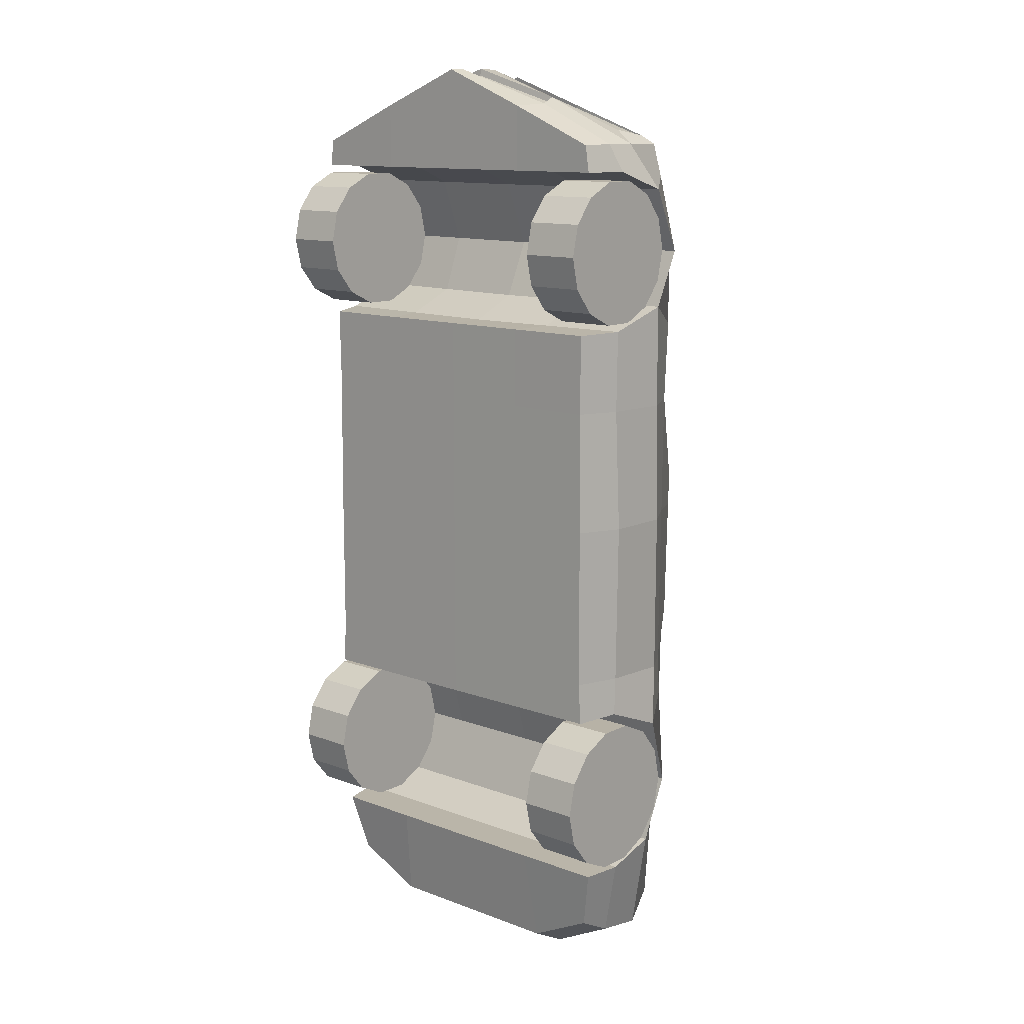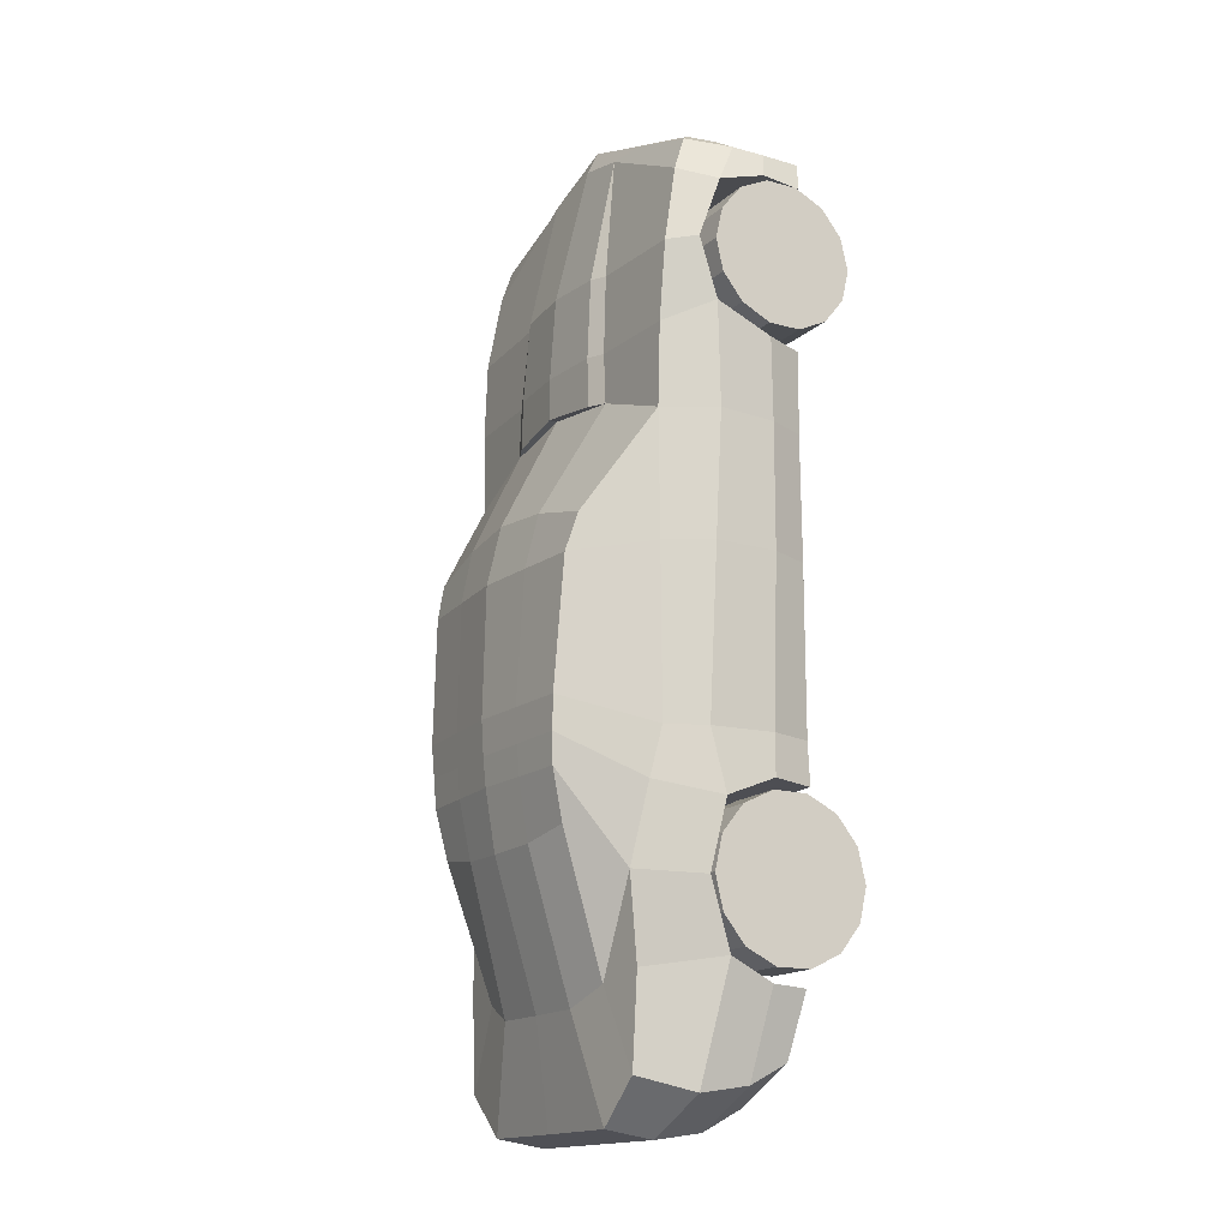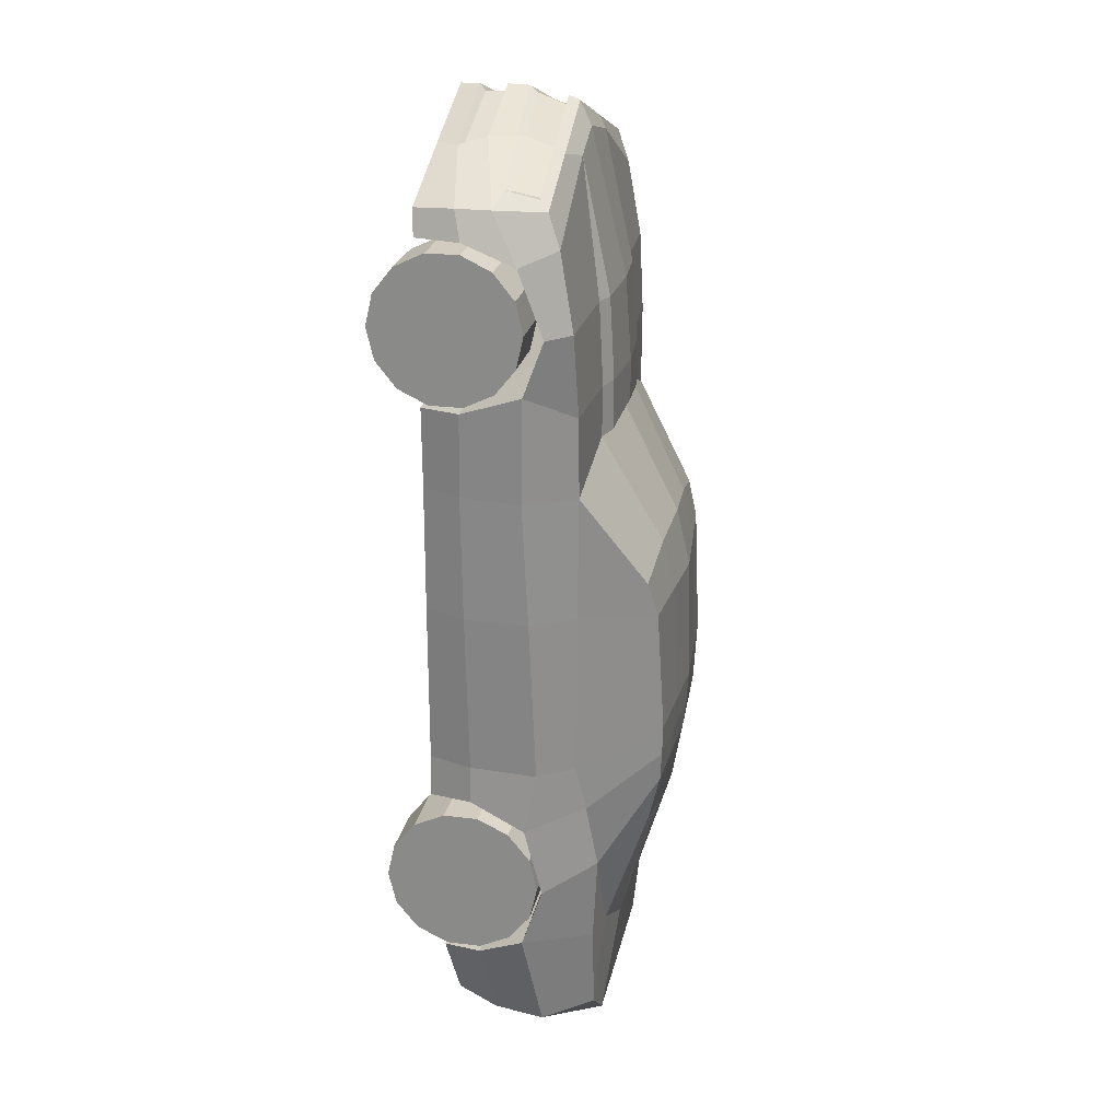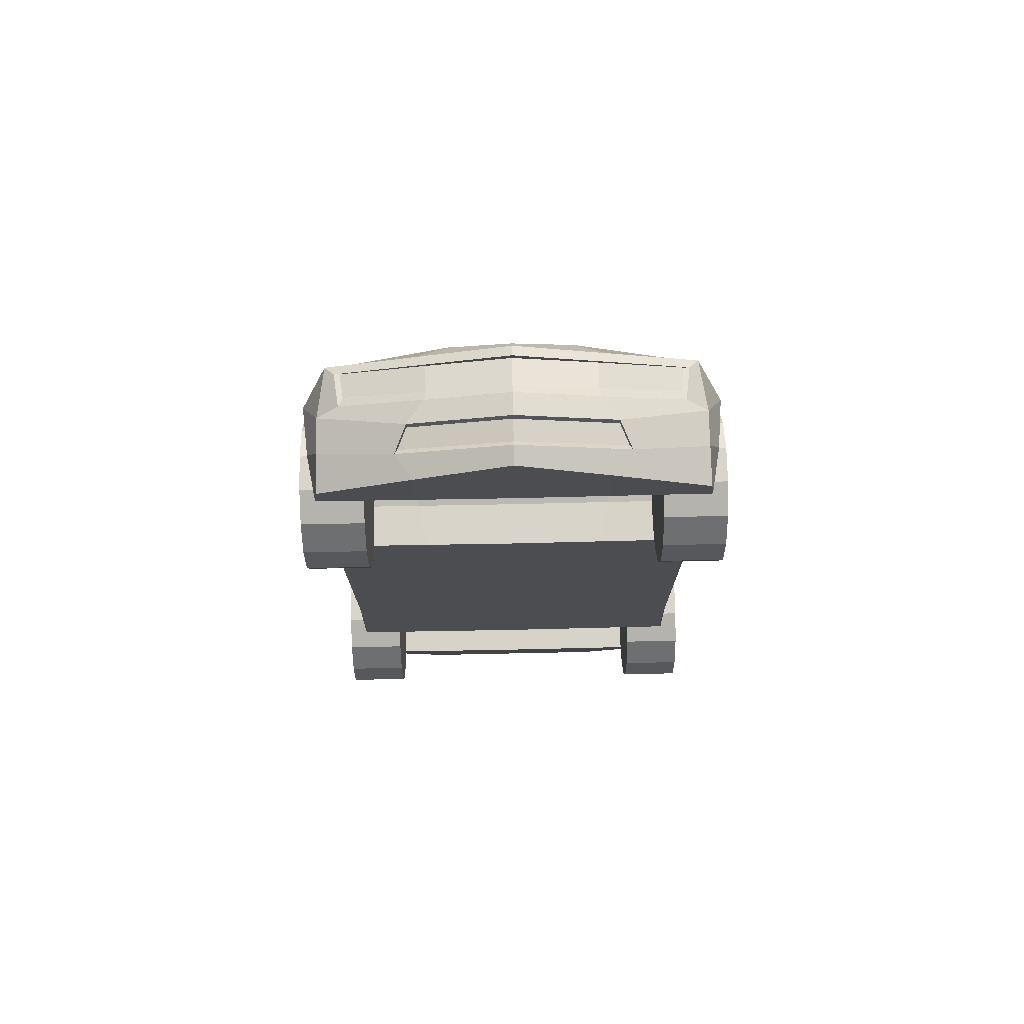
<metadata>
{"format":"obj","ext":"obj","renderer":"f3d","projection":"perspective","resolution":1024,"background":"white","views":[{"elev":12.4,"azim":41.0,"up":"+Z"},{"elev":-15.9,"azim":-119.9,"up":"+Z"},{"elev":24.2,"azim":101.7,"up":"+Z"},{"elev":74.2,"azim":-1.2,"up":"+Z"}]}
</metadata>
<code>
o Plane
v 1.159 1.092 2.988
v 1.207 0.2764 2.991
v 0.9772 1.367 -2.721
v 1.123 0.4336 -2.63
v 0.6959 1.396 -2.197
v 1.221 0.3575 -2.216
v 1.111 1.329 -1.072
v 1.199 0.2812 -1.036
v 1.17 1.164 2.765
v 1.23 0.2812 2.812
v 1.179 0.2812 1.721
v 1.172 1.28 1.721
v 1.207 0.7604 2.995
v 1.123 1.024 -2.816
v 1.311 0.9247 -2.072
v 1.338 0.9523 -1.171
v 1.324 0.9345 2.684
v 1.319 0.9597 1.876
v 1.282 0.5523 1.733
v 0.9854 1.387 -1.575
v 1.344 1.074 -1.631
v 1.192 1.251 2.255
v 1.273 0.5736 -1.02
v 1.348 1.102 2.255
v 1.169 0.2812 1.18
v 1.149 1.28 1.177
v 1.327 0.9504 1.18
v 1.179 0.2812 -0.753
v 1.287 1.027 -0.7651
v 1.145 1.261 -0.753
v 1.281 0.5442 1.18
v 1.277 0.5785 -0.753
v 1.207 0.5311 2.995
v 1.283 0.5824 2.81
v 1.123 0.6906 -2.765
v 1.271 0.6155 -2.207
v 0.7513 1.696 -1.31
v 0.7862 1.784 -0.7841
v 0.7736 1.774 -0.9832
v 0.9093 1.687 0.5244
v 0.808 1.793 -0.5693
v 1.148 1.271 0.3484
v 1.179 0.2812 0.3484
v 1.317 0.9885 0.3484
v 1.304 0.5613 0.3484
v 0.8582 1.749 0.2807
v 1.097 1.026 3.046
v 1.066 0.8033 3.084
v 1.061 1.025 3.048
v 1.038 0.8618 3.073
v 0.6588 1.04 -3.051
v 0.6588 1.367 -3
v 0.3946 1.793 -0.9832
v 0.3946 1.808 -0.789
v 0.5893 0.2788 1.721
v 0.5843 0.2788 1.18
v 0.6352 0.582 2.81
v 0.6622 0.9066 2.684
v 0.5893 0.2788 0.3484
v 0.5893 0.2788 -0.753
v 0.5995 0.2788 -1.036
v 0.6412 0.5517 1.728
v 0.6553 0.9267 -2.072
v 0.6353 0.6156 -2.207
v 0.7135 0.4346 3.261
v 0.6034 0.2764 3.248
v 0.6104 0.3556 -2.216
v 0.6719 1.077 -1.631
v 0.3946 1.82 -0.5693
v 0.6061 0.2788 2.812
v 0.4087 1.451 -2.316
v 0.3756 1.72 -1.371
v 0.4291 1.788 0.2807
v 0.6364 0.573 -1.02
v 0.5797 1.071 3.202
v 0.6401 0.6072 3.305
v 0.6597 0.9233 1.876
v 0.674 1.079 2.255
v 0.4546 1.711 0.6358
v 0.5744 1.314 1.383
v 0.5524 1.314 1.721
v 0.669 0.9459 -1.171
v 0.6588 0.4504 -2.861
v 0.6588 0.7201 -3.005
v 0.3886 1.145 3.158
v 0.5166 1.28 2.268
v 0.5485 1.002 3.246
v 0.5333 0.7624 3.292
v 0.5304 1.002 3.228
v 0.5192 0.8181 3.286
v 0.6955 0.4637 3.249
v 0.6403 0.599 3.265
v 1.024 1.364 -2.134
v 0.4473 1.365 1.395
v 0.4326 1.365 1.725
v 0.4112 1.331 2.272
v 0.9353 0.4845 2.273
v 1.334 0.4845 2.273
v 0.9353 0.9745 2.273
v 1.334 0.9745 2.273
v 0.9353 0.9259 2.061
v 1.334 0.9259 2.061
v 0.9353 0.79 1.89
v 1.334 0.79 1.89
v 0.9353 0.5935 1.796
v 1.334 0.5935 1.796
v 0.9353 0.3754 1.796
v 1.334 0.3754 1.796
v 0.9353 0.1789 1.89
v 1.334 0.1789 1.89
v 0.9353 0.04298 2.061
v 1.334 0.04298 2.061
v 0.9353 -0.005543 2.273
v 1.334 -0.005543 2.273
v 0.9353 0.04298 2.486
v 1.334 0.04298 2.486
v 0.9353 0.1789 2.656
v 1.334 0.1789 2.656
v 0.9353 0.3754 2.751
v 1.334 0.3754 2.751
v 0.9353 0.5935 2.751
v 1.334 0.5935 2.751
v 0.9353 0.79 2.656
v 1.334 0.79 2.656
v 0.9353 0.9259 2.486
v 1.334 0.9259 2.486
v 0.9353 0.5185 -1.615
v 1.334 0.5185 -1.615
v 0.9353 1.038 -1.615
v 1.334 1.038 -1.615
v 0.9353 0.9865 -1.84
v 1.334 0.9865 -1.84
v 0.9353 0.8423 -2.021
v 1.334 0.8423 -2.021
v 0.9353 0.6341 -2.121
v 1.334 0.6341 -2.121
v 0.9353 0.4029 -2.121
v 1.334 0.4029 -2.121
v 0.9353 0.1946 -2.021
v 1.334 0.1946 -2.021
v 0.9353 0.05052 -1.84
v 1.334 0.05052 -1.84
v 0.9353 -0.000913 -1.615
v 1.334 -0.000913 -1.615
v 0.9353 0.05052 -1.389
v 1.334 0.05052 -1.389
v 0.9353 0.1946 -1.209
v 1.334 0.1946 -1.209
v 0.9353 0.4029 -1.108
v 1.334 0.4029 -1.108
v 0.9353 0.6341 -1.108
v 1.334 0.6341 -1.108
v 0.9353 0.8423 -1.209
v 1.334 0.8423 -1.209
v 0.9353 0.9865 -1.389
v 1.334 0.9865 -1.389
v -1.159 1.092 2.988
v -1.207 0.2764 2.991
v -0.9772 1.367 -2.721
v -1.123 0.4336 -2.63
v -0.6959 1.396 -2.197
v -1.221 0.3575 -2.216
v -1.111 1.329 -1.072
v -1.199 0.2812 -1.036
v -1.17 1.164 2.765
v -1.23 0.2812 2.812
v -1.179 0.2812 1.721
v -1.172 1.28 1.721
v -1.207 0.7604 2.995
v -1.123 1.024 -2.816
v -1.311 0.9247 -2.072
v -1.338 0.9523 -1.171
v -1.324 0.9345 2.684
v -1.319 0.9597 1.876
v -1.282 0.5523 1.733
v -0.9854 1.387 -1.575
v -1.344 1.074 -1.631
v -1.192 1.251 2.255
v -1.273 0.5736 -1.02
v -1.348 1.102 2.255
v -1.169 0.2812 1.18
v -1.149 1.28 1.177
v -1.327 0.9504 1.18
v -1.179 0.2812 -0.753
v -1.287 1.027 -0.7651
v -1.145 1.261 -0.753
v -1.281 0.5442 1.18
v -1.277 0.5785 -0.753
v -1.207 0.5311 2.995
v -1.283 0.5824 2.81
v -1.123 0.6906 -2.765
v -1.271 0.6155 -2.207
v -0.7513 1.696 -1.31
v -0.7862 1.784 -0.7841
v -0.7736 1.774 -0.9832
v -0.9093 1.687 0.5244
v -0.808 1.793 -0.5693
v -1.148 1.271 0.3484
v -1.179 0.2812 0.3484
v -1.317 0.9885 0.3484
v -1.304 0.5613 0.3484
v -0.8582 1.749 0.2807
v 0 1.051 3.415
v 0 0.2764 3.494
v 0 1.367 -3.002
v 0 0.4504 -2.861
v 0 1.454 -2.319
v 0 0.3538 -2.216
v 0 0.2764 -1.036
v 0 1.126 3.257
v 0 0.2764 2.812
v 0 0.2764 1.721
v 0 0.5844 3.501
v 0 1.04 -3.051
v 0 0.9283 -2.072
v 0 0.9476 -1.171
v 0 0.8788 2.684
v 0 0.8869 1.876
v 0 0.5511 1.723
v 0 1.08 -1.631
v 0 0.5725 -1.029
v 0 1.056 2.255
v 0 0.2764 1.18
v 0 1.348 1.443
v 0 0.2764 -0.753
v 0 0.4034 3.495
v 0 0.5817 2.81
v 0 0.7201 -3.005
v 0 0.6155 -2.207
v 0 1.745 -1.383
v 0 1.832 -0.7939
v 0 1.812 -0.9832
v 0 1.735 0.6742
v 0 1.846 -0.5693
v 0 0.2764 0.3484
v 0 1.827 0.2807
v -1.097 1.026 3.046
v -1.066 0.8033 3.084
v 0 0.9775 3.447
v 0 0.7296 3.497
v -1.061 1.025 3.048
v -1.038 0.8618 3.073
v 0 0.9872 3.376
v 0 0.7826 3.451
v -0.6588 1.04 -3.051
v -0.6588 1.367 -3
v -0.3946 1.793 -0.9832
v -0.3946 1.808 -0.789
v -0.5893 0.2788 1.721
v -0.5843 0.2788 1.18
v -0.6352 0.582 2.81
v -0.6622 0.9066 2.684
v -0.5893 0.2788 0.3484
v -0.5893 0.2788 -0.753
v -0.5995 0.2788 -1.036
v -0.6412 0.5517 1.728
v -0.6553 0.9267 -2.072
v -0.6353 0.6156 -2.207
v -0.7135 0.4346 3.261
v -0.6034 0.2764 3.248
v -0.6104 0.3556 -2.216
v -0.6719 1.077 -1.631
v -0.3946 1.82 -0.5693
v -0.6061 0.2788 2.812
v -0.4087 1.451 -2.316
v -0.3756 1.72 -1.371
v -0.4291 1.788 0.2807
v -0.6364 0.573 -1.02
v -0.5797 1.071 3.202
v -0.6401 0.6072 3.305
v -0.6597 0.9233 1.876
v -0.674 1.079 2.255
v -0.4546 1.711 0.6358
v -0.5744 1.314 1.383
v -0.5524 1.314 1.721
v -0.669 0.9459 -1.171
v -0.6588 0.4504 -2.861
v -0.6588 0.7201 -3.005
v -0.3886 1.145 3.158
v -0.5166 1.28 2.268
v -0.5485 1.002 3.246
v -0.5333 0.7624 3.292
v -0.5304 1.002 3.228
v -0.5192 0.8181 3.286
v 0 0.5773 3.455
v 0 0.4387 3.451
v -0.6955 0.4637 3.249
v -0.6403 0.599 3.265
v -1.024 1.364 -2.134
v 0 1.399 1.725
v 0 1.36 2.286
v 0 1.399 1.447
v -0.4473 1.365 1.395
v -0.4326 1.365 1.725
v -0.4112 1.331 2.272
v -0.9353 0.4845 2.273
v -1.334 0.4845 2.273
v -0.9353 0.9745 2.273
v -1.334 0.9745 2.273
v -0.9353 0.9259 2.061
v -1.334 0.9259 2.061
v -0.9353 0.79 1.89
v -1.334 0.79 1.89
v -0.9353 0.5935 1.796
v -1.334 0.5935 1.796
v -0.9353 0.3754 1.796
v -1.334 0.3754 1.796
v -0.9353 0.1789 1.89
v -1.334 0.1789 1.89
v -0.9353 0.04298 2.061
v -1.334 0.04298 2.061
v -0.9353 -0.005543 2.273
v -1.334 -0.005543 2.273
v -0.9353 0.04298 2.486
v -1.334 0.04298 2.486
v -0.9353 0.1789 2.656
v -1.334 0.1789 2.656
v -0.9353 0.3754 2.751
v -1.334 0.3754 2.751
v -0.9353 0.5935 2.751
v -1.334 0.5935 2.751
v -0.9353 0.79 2.656
v -1.334 0.79 2.656
v -0.9353 0.9259 2.486
v -1.334 0.9259 2.486
v -0.9353 0.5185 -1.615
v -1.334 0.5185 -1.615
v -0.9353 1.038 -1.615
v -1.334 1.038 -1.615
v -0.9353 0.9865 -1.84
v -1.334 0.9865 -1.84
v -0.9353 0.8423 -2.021
v -1.334 0.8423 -2.021
v -0.9353 0.6341 -2.121
v -1.334 0.6341 -2.121
v -0.9353 0.4029 -2.121
v -1.334 0.4029 -2.121
v -0.9353 0.1946 -2.021
v -1.334 0.1946 -2.021
v -0.9353 0.05052 -1.84
v -1.334 0.05052 -1.84
v -0.9353 -0.000913 -1.615
v -1.334 -0.000913 -1.615
v -0.9353 0.05052 -1.389
v -1.334 0.05052 -1.389
v -0.9353 0.1946 -1.209
v -1.334 0.1946 -1.209
v -0.9353 0.4029 -1.108
v -1.334 0.4029 -1.108
v -0.9353 0.6341 -1.108
v -1.334 0.6341 -1.108
v -0.9353 0.8423 -1.209
v -1.334 0.8423 -1.209
v -0.9353 0.9865 -1.389
v -1.334 0.9865 -1.389
f 36 6 4 35
f 44 45 32 29
f 32 28 8 23
f 33 2 10 34
f 29 32 23 16
f 5 20 93 3
f 14 3 93 15
f 30 29 16 7
f 1 13 17 9
f 22 24 18 12
f 7 16 21 20
f 18 19 31 27
f 9 17 24 22
f 19 11 25 31
f 12 18 27 26
f 45 43 28 32
f 42 44 29 30
f 13 33 34 17
f 15 36 35 14
f 30 7 38 41
f 42 30 41 46
f 20 5 37 39
f 7 20 39 38
f 27 31 45 44
f 31 25 43 45
f 26 27 44 42
f 26 42 46 40
f 51 214 205 52
f 53 232 231 54
f 55 212 223 56
f 57 227 217 58
f 59 235 225 60
f 60 225 209 61
f 56 223 235 59
f 62 219 212 55
f 63 215 229 64
f 65 226 204 66
f 64 229 208 67
f 68 220 215 63
f 54 231 234 69
f 66 204 211 70
f 71 207 230 72
f 69 234 236 73
f 61 209 221 74
f 13 1 47 48
f 72 230 232 53
f 77 218 219 62
f 52 205 207 71
f 78 222 218 77
f 79 233 224 80
f 80 224 292 94
f 65 76 92 91
f 74 221 216 82
f 67 208 206 83
f 82 216 220 68
f 83 206 228 84
f 58 217 222 78
f 84 228 214 51
f 85 210 203 75
f 73 236 233 79
f 70 211 227 57
f 86 81 95 96
f 87 239 243 89
f 76 13 48 88
f 75 203 239 87
f 89 243 244 90
f 48 47 49 50
f 88 48 50 90
f 14 51 52 3
f 39 53 54 38
f 11 55 56 25
f 34 57 58 17
f 43 59 60 28
f 28 60 61 8
f 25 56 59 43
f 19 62 55 11
f 15 63 64 36
f 33 65 66 2
f 36 64 67 6
f 21 68 63 15
f 38 54 69 41
f 2 66 70 10
f 5 71 72 37
f 41 69 73 46
f 8 61 74 23
f 37 72 53 39
f 18 77 62 19
f 3 52 71 5
f 24 78 77 18
f 40 79 80 26
f 26 80 81 12
f 13 76 65 33
f 23 74 82 16
f 6 67 83 4
f 16 82 68 21
f 4 83 84 35
f 17 58 78 24
f 35 84 51 14
f 9 85 75 1
f 46 73 79 40
f 22 86 85 9
f 10 70 57 34
f 12 81 86 22
f 47 87 89 49
f 213 76 88 240
f 1 75 87 47
f 49 89 90 50
f 240 88 90 244
f 92 285 286 91
f 76 213 285 92
f 226 65 91 286
f 20 21 15 93
f 94 292 290 95
f 95 290 291 96
f 96 291 210 85
f 81 80 94 95
f 85 86 96
f 97 99 101
f 98 102 100
f 99 100 102 101
f 97 101 103
f 98 104 102
f 101 102 104 103
f 97 103 105
f 98 106 104
f 103 104 106 105
f 97 105 107
f 98 108 106
f 105 106 108 107
f 97 107 109
f 98 110 108
f 107 108 110 109
f 97 109 111
f 98 112 110
f 109 110 112 111
f 97 111 113
f 98 114 112
f 111 112 114 113
f 97 113 115
f 98 116 114
f 113 114 116 115
f 97 115 117
f 98 118 116
f 115 116 118 117
f 97 117 119
f 98 120 118
f 117 118 120 119
f 97 119 121
f 98 122 120
f 119 120 122 121
f 97 121 123
f 98 124 122
f 121 122 124 123
f 97 123 125
f 98 126 124
f 123 124 126 125
f 97 125 99
f 98 100 126
f 125 126 100 99
f 127 129 131
f 128 132 130
f 129 130 132 131
f 127 131 133
f 128 134 132
f 131 132 134 133
f 127 133 135
f 128 136 134
f 133 134 136 135
f 127 135 137
f 128 138 136
f 135 136 138 137
f 127 137 139
f 128 140 138
f 137 138 140 139
f 127 139 141
f 128 142 140
f 139 140 142 141
f 127 141 143
f 128 144 142
f 141 142 144 143
f 127 143 145
f 128 146 144
f 143 144 146 145
f 127 145 147
f 128 148 146
f 145 146 148 147
f 127 147 149
f 128 150 148
f 147 148 150 149
f 127 149 151
f 128 152 150
f 149 150 152 151
f 127 151 153
f 128 154 152
f 151 152 154 153
f 127 153 155
f 128 156 154
f 153 154 156 155
f 127 155 129
f 128 130 156
f 155 156 130 129
f 192 191 160 162
f 200 185 188 201
f 188 179 164 184
f 189 190 166 158
f 185 172 179 188
f 161 159 289 176
f 170 171 289 159
f 186 163 172 185
f 157 165 173 169
f 178 168 174 180
f 163 176 177 172
f 174 183 187 175
f 165 178 180 173
f 175 187 181 167
f 168 182 183 174
f 201 188 184 199
f 198 186 185 200
f 169 173 190 189
f 171 170 191 192
f 186 197 194 163
f 198 202 197 186
f 176 195 193 161
f 163 194 195 176
f 183 200 201 187
f 187 201 199 181
f 182 198 200 183
f 182 196 202 198
f 245 246 205 214
f 247 248 231 232
f 249 250 223 212
f 251 252 217 227
f 253 254 225 235
f 254 255 209 225
f 250 253 235 223
f 256 249 212 219
f 257 258 229 215
f 259 260 204 226
f 258 261 208 229
f 262 257 215 220
f 248 263 234 231
f 260 264 211 204
f 265 266 230 207
f 263 267 236 234
f 255 268 221 209
f 169 238 237 157
f 266 247 232 230
f 271 256 219 218
f 246 265 207 205
f 272 271 218 222
f 273 274 224 233
f 274 293 292 224
f 259 287 288 270
f 268 276 216 221
f 261 277 206 208
f 276 262 220 216
f 277 278 228 206
f 252 272 222 217
f 278 245 214 228
f 279 269 203 210
f 267 273 233 236
f 264 251 227 211
f 280 295 294 275
f 281 283 243 239
f 270 282 238 169
f 269 281 239 203
f 283 284 244 243
f 238 242 241 237
f 282 284 242 238
f 170 159 246 245
f 195 194 248 247
f 167 181 250 249
f 190 173 252 251
f 199 184 254 253
f 184 164 255 254
f 181 199 253 250
f 175 167 249 256
f 171 192 258 257
f 189 158 260 259
f 192 162 261 258
f 177 171 257 262
f 194 197 263 248
f 158 166 264 260
f 161 193 266 265
f 197 202 267 263
f 164 179 268 255
f 193 195 247 266
f 174 175 256 271
f 159 161 265 246
f 180 174 271 272
f 196 182 274 273
f 182 168 275 274
f 169 189 259 270
f 179 172 276 268
f 162 160 277 261
f 172 177 262 276
f 160 191 278 277
f 173 180 272 252
f 191 170 245 278
f 165 157 269 279
f 202 196 273 267
f 178 165 279 280
f 166 190 251 264
f 168 178 280 275
f 237 241 283 281
f 213 240 282 270
f 157 237 281 269
f 241 242 284 283
f 240 244 284 282
f 288 287 286 285
f 270 288 285 213
f 226 286 287 259
f 176 289 171 177
f 293 294 290 292
f 294 295 291 290
f 295 279 210 291
f 275 294 293 274
f 279 295 280
f 296 300 298
f 297 299 301
f 298 300 301 299
f 296 302 300
f 297 301 303
f 300 302 303 301
f 296 304 302
f 297 303 305
f 302 304 305 303
f 296 306 304
f 297 305 307
f 304 306 307 305
f 296 308 306
f 297 307 309
f 306 308 309 307
f 296 310 308
f 297 309 311
f 308 310 311 309
f 296 312 310
f 297 311 313
f 310 312 313 311
f 296 314 312
f 297 313 315
f 312 314 315 313
f 296 316 314
f 297 315 317
f 314 316 317 315
f 296 318 316
f 297 317 319
f 316 318 319 317
f 296 320 318
f 297 319 321
f 318 320 321 319
f 296 322 320
f 297 321 323
f 320 322 323 321
f 296 324 322
f 297 323 325
f 322 324 325 323
f 296 298 324
f 297 325 299
f 324 298 299 325
f 326 330 328
f 327 329 331
f 328 330 331 329
f 326 332 330
f 327 331 333
f 330 332 333 331
f 326 334 332
f 327 333 335
f 332 334 335 333
f 326 336 334
f 327 335 337
f 334 336 337 335
f 326 338 336
f 327 337 339
f 336 338 339 337
f 326 340 338
f 327 339 341
f 338 340 341 339
f 326 342 340
f 327 341 343
f 340 342 343 341
f 326 344 342
f 327 343 345
f 342 344 345 343
f 326 346 344
f 327 345 347
f 344 346 347 345
f 326 348 346
f 327 347 349
f 346 348 349 347
f 326 350 348
f 327 349 351
f 348 350 351 349
f 326 352 350
f 327 351 353
f 350 352 353 351
f 326 354 352
f 327 353 355
f 352 354 355 353
f 326 328 354
f 327 355 329
f 354 328 329 355

</code>
